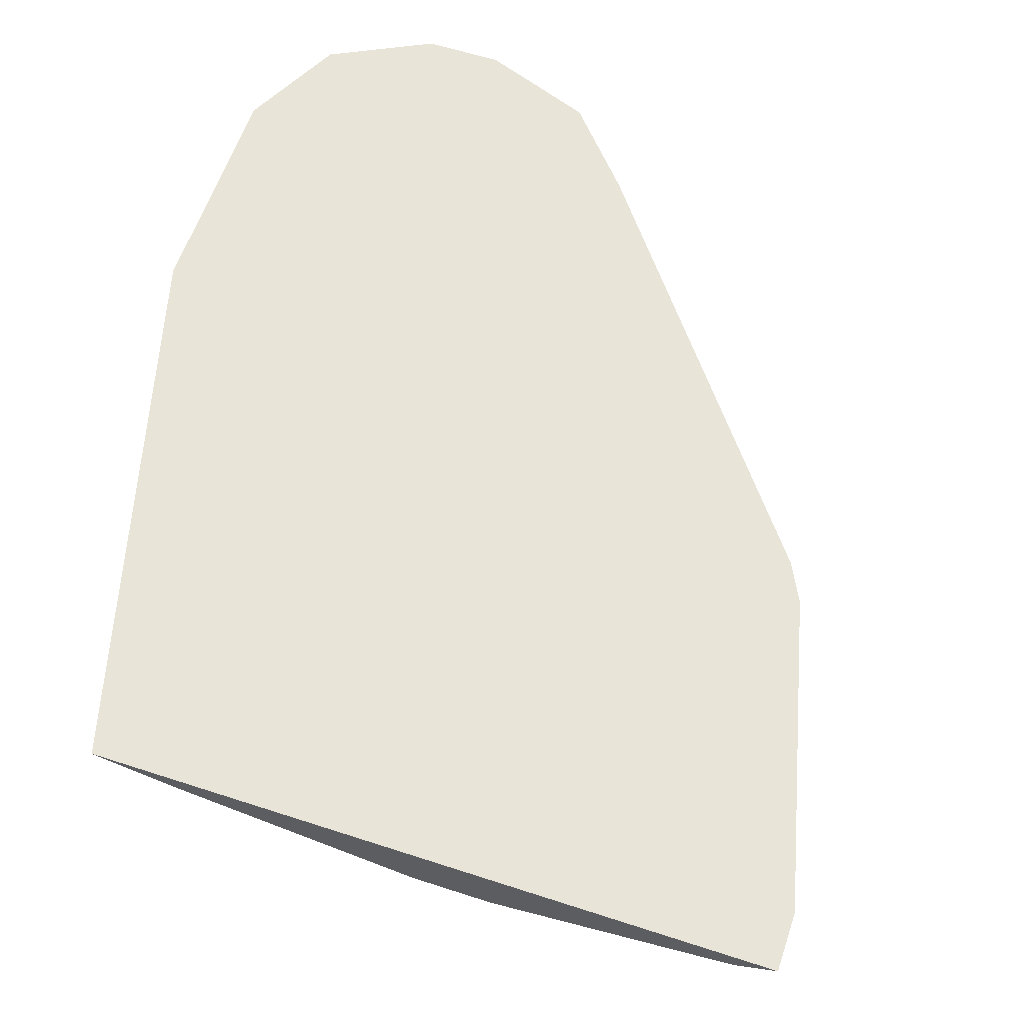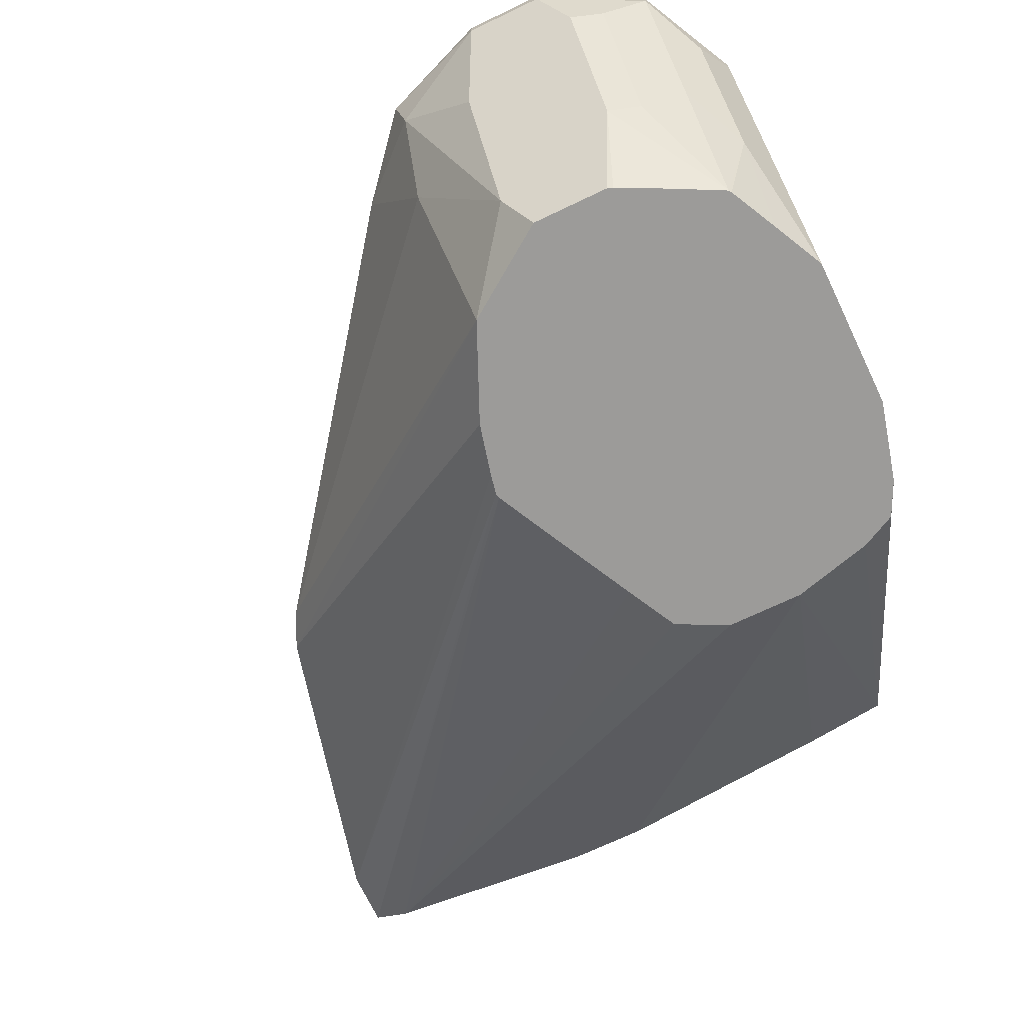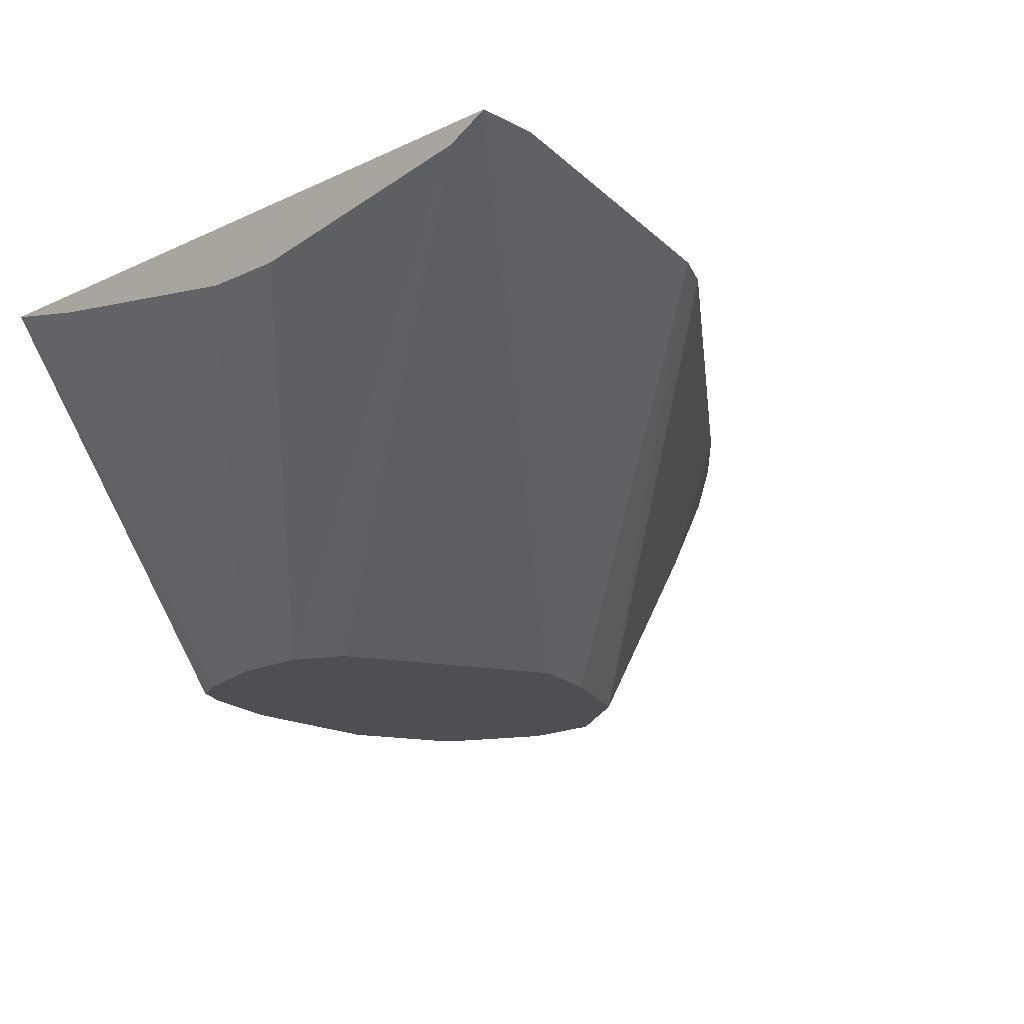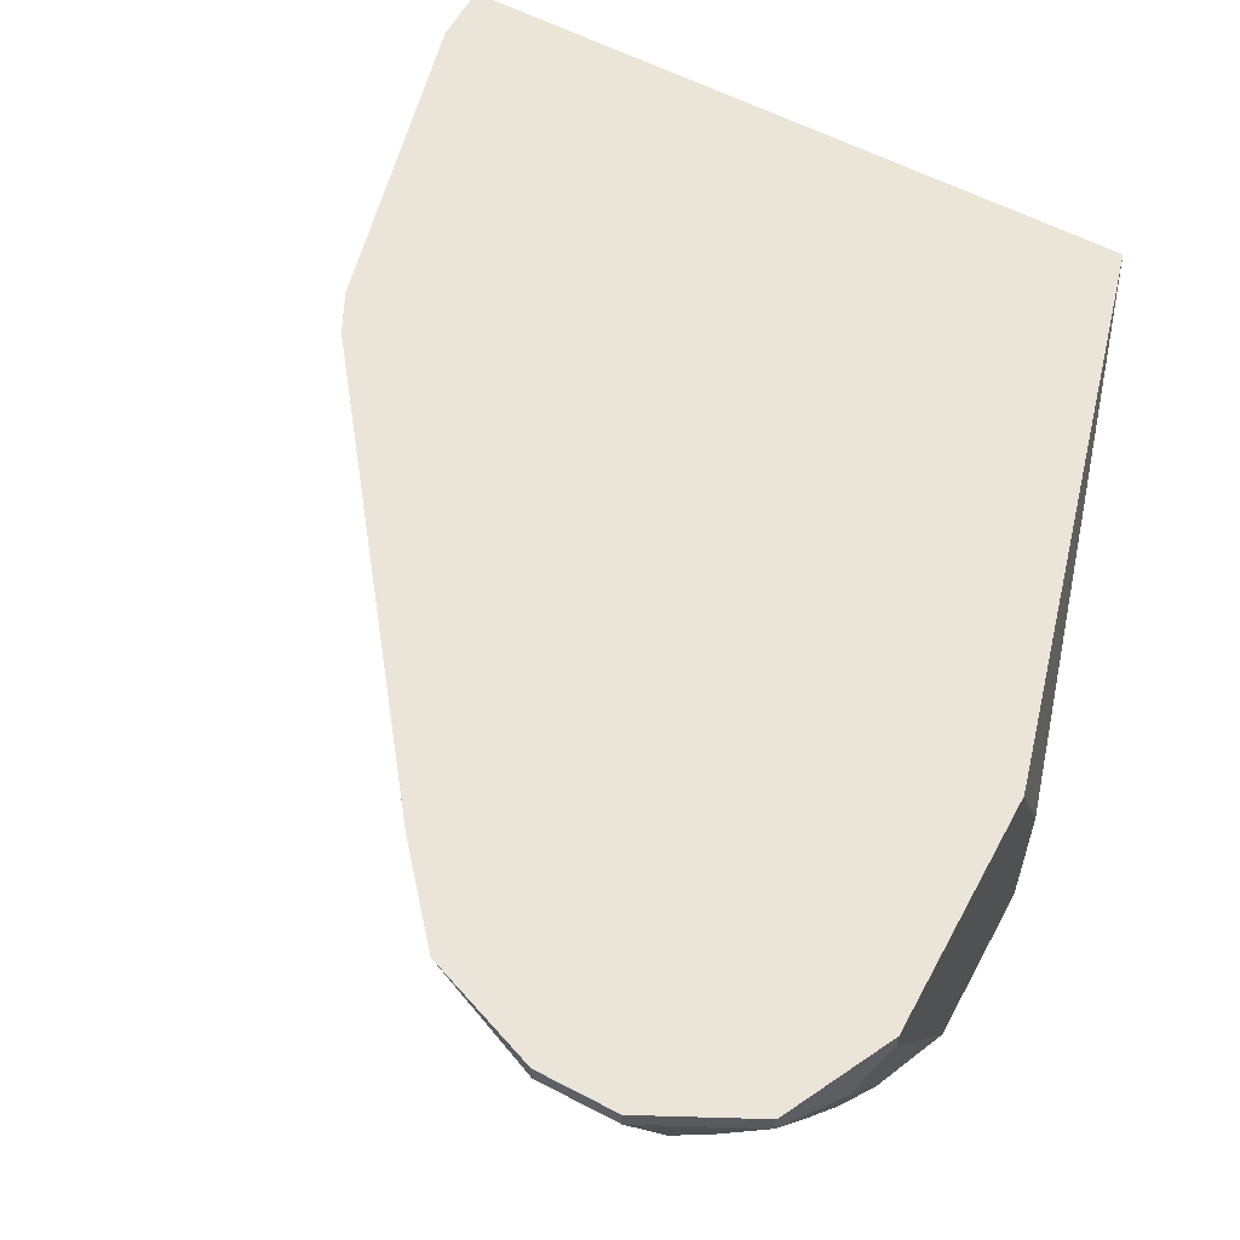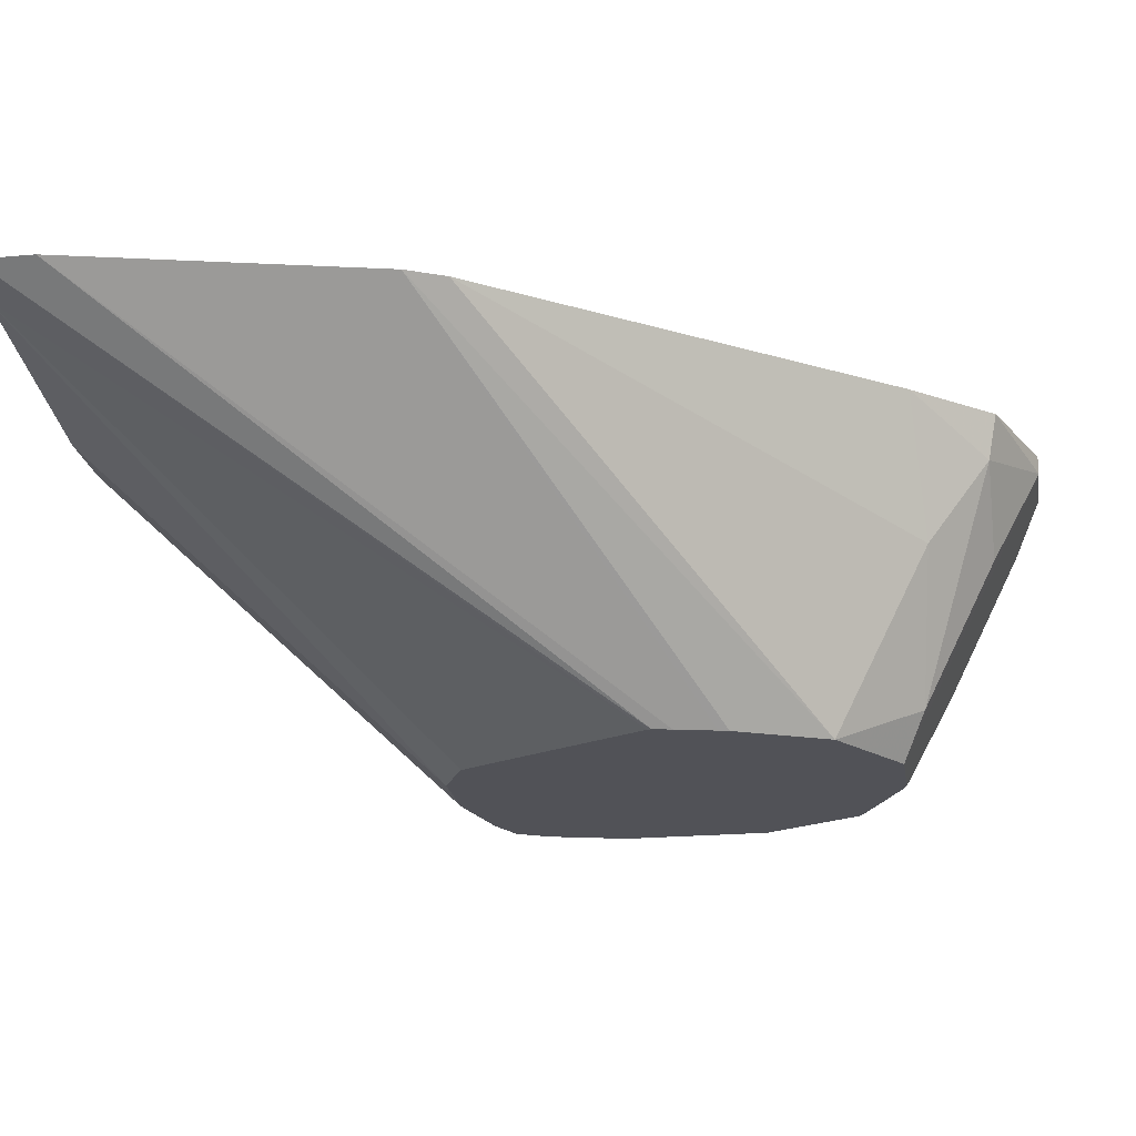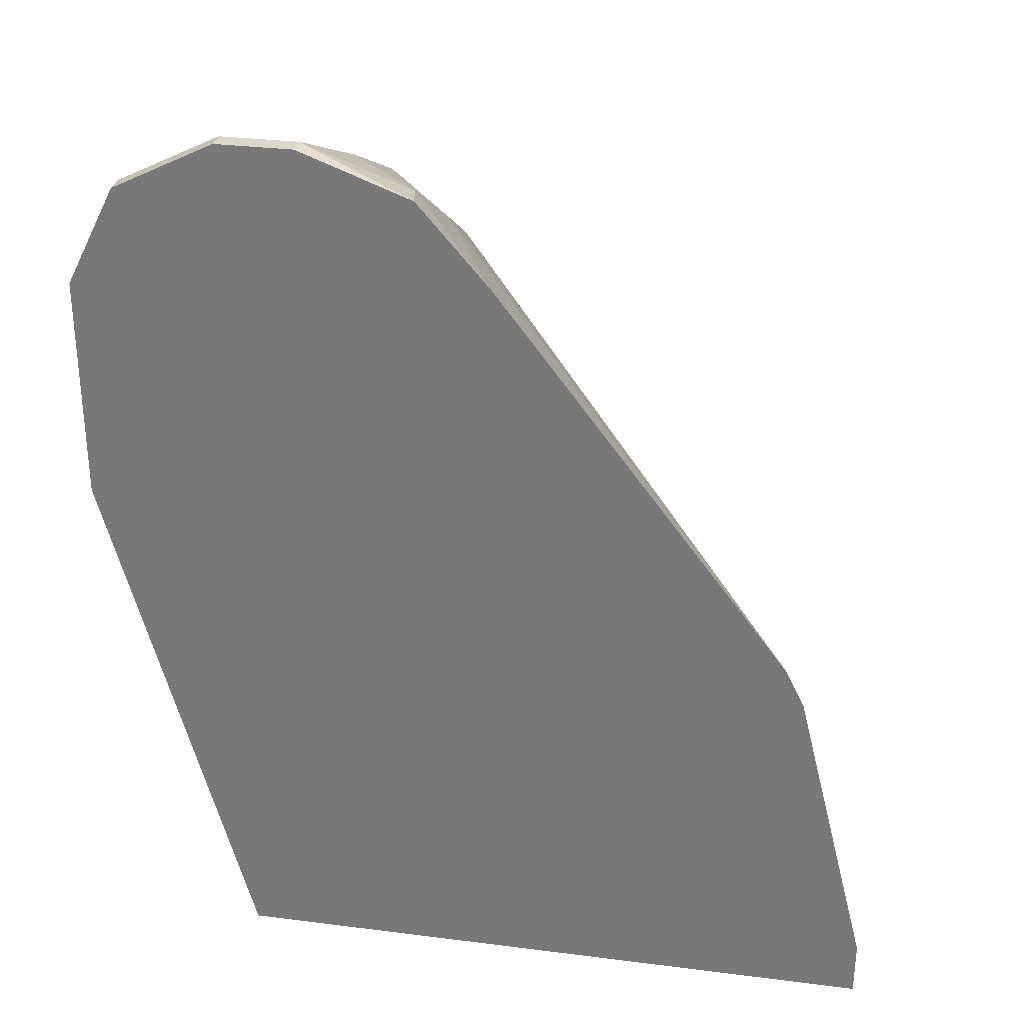
<metadata>
{"format":"obj","ext":"obj","renderer":"f3d","projection":"perspective","resolution":1024,"background":"white","views":[{"elev":59.9,"azim":-161.5,"up":"+Y"},{"elev":-69.9,"azim":25.6,"up":"+Y"},{"elev":-17.5,"azim":-136.6,"up":"+Y"},{"elev":58.9,"azim":28.3,"up":"+Y"},{"elev":-21.4,"azim":-80.9,"up":"+Y"},{"elev":30.8,"azim":-169.6,"up":"+Z"}]}
</metadata>
<code>
v -0.1275 -0.1146 0.02967
v -0.1105 -0.1146 0.09759
v -0.1275 -0.1146 0.01688
v -0.03397 -0.1859 0.1358
v -0.03308 -0.1859 0.1403
v -0.03076 -0.1859 0.1496
v -0.1062 -0.1146 0.1062
v -0.03016 -0.1859 0.1519
v -0.02056 -0.1859 0.1734
v 0.01924 -0.1146 0.01688
v -0.1191 -0.1187 0.01688
v -0.03374 -0.1859 0.1348
v -0.02548 -0.1443 0.1953
v -0.04035 -0.1146 0.1932
v -0.0004573 -0.1859 0.1872
v -0.005662 -0.1755 0.1924
v 0.04624 -0.1859 0.101
v 0.04244 -0.1859 0.09339
v 0.01909 -0.1147 0.01688
v 0.05094 -0.1146 0.1358
v 0.05094 -0.1528 0.1189
v -0.1188 -0.1189 0.01688
v -0.02838 -0.1859 0.1241
v -0.02265 -0.1245 0.2094
v -0.02465 -0.1146 0.2114
v 0.01654 -0.1859 0.1872
v -3.23e-06 -0.1189 0.2207
v -0.005662 -0.1415 0.2094
v 0.05094 -0.1859 0.1189
v 0.03484 -0.1859 0.0896
v 0.000119 -0.1189 0.01688
v 0.01697 -0.1859 0.08491
v 0.05094 -0.1146 0.1868
v -0.1187 -0.1189 0.01688
v -3.23e-06 -0.1859 0.08491
v -0.01074 -0.1859 0.09028
v -0.01132 -0.1859 0.09058
v -0.01721 -0.1859 0.102
v -0.02295 -0.1859 0.1134
v -3.23e-06 -0.1146 0.2207
v 0.01786 -0.1859 0.1868
v 0.02263 -0.1641 0.1981
v 0.02263 -0.1302 0.2151
v 0.01697 -0.1189 0.2207
v 0.05094 -0.1859 0.1528
v -0.05081 -0.1274 0.01688
v 0.04106 -0.1146 0.2065
v 0.05094 -0.1189 0.1868
v -0.06778 -0.1274 0.01688
v 0.01697 -0.1146 0.2207
v 0.02859 -0.1859 0.1814
v 0.0297 -0.1613 0.1953
v 0.03947 -0.1859 0.1757
v 0.0297 -0.1274 0.2122
v 0.03961 -0.1189 0.2094
v 0.03117 -0.1146 0.2136
v 0.05094 -0.1528 0.1698
v 0.04668 -0.1613 0.1783
v 0.04523 -0.1859 0.1644
v 0.03961 -0.1146 0.2094
v 0.04668 -0.1274 0.1953
v 0.03961 -0.1528 0.1924
v 0.03987 -0.1859 0.1752
f 22 34 35
f 22 35 36
f 22 36 37
f 22 37 38
f 24 28 27
f 22 39 23
f 24 27 25
f 25 27 40
f 20 29 21
f 26 42 43
f 26 41 42
f 22 38 39
f 20 45 29
f 16 28 24
f 20 48 57
f 20 33 48
f 19 32 31
f 19 30 32
f 18 30 19
f 17 21 29
f 15 28 16
f 15 27 28
f 15 44 27
f 15 26 44
f 14 24 25
f 26 43 44
f 13 24 14
f 20 57 45
f 27 44 50
f 47 61 48
f 31 32 46
f 13 16 24
f 55 62 58
f 55 60 56
f 53 58 62
f 53 63 58
f 52 55 54
f 52 62 55
f 52 53 62
f 48 58 57
f 48 61 58
f 47 55 61
f 47 60 55
f 45 58 59
f 45 57 58
f 44 56 50
f 44 55 56
f 44 54 55
f 43 54 44
f 42 53 52
f 42 51 53
f 42 54 43
f 42 52 54
f 41 51 42
f 34 49 35
f 33 47 48
f 32 49 46
f 32 35 49
f 27 50 40
f 12 22 23
f 2 9 7
f 10 21 17
f 3 11 12
f 3 22 11
f 3 34 22
f 3 49 34
f 3 46 49
f 3 31 46
f 3 19 31
f 3 10 19
f 2 8 9
f 2 6 8
f 1 6 2
f 1 5 6
f 1 4 5
f 1 3 4
f 1 10 3
f 1 20 10
f 1 33 20
f 1 47 33
f 1 60 47
f 1 56 60
f 1 50 56
f 1 40 50
f 1 25 40
f 1 14 25
f 1 7 14
f 1 2 7
f 55 58 61
f 3 12 4
f 11 22 12
f 4 12 23
f 4 39 38
f 10 20 21
f 10 18 19
f 10 17 18
f 9 16 13
f 9 15 16
f 7 13 14
f 7 9 13
f 4 6 5
f 4 8 6
f 4 9 8
f 4 15 9
f 4 26 15
f 4 41 26
f 4 51 41
f 4 53 51
f 4 63 53
f 4 59 63
f 4 45 59
f 4 29 45
f 4 17 29
f 4 18 17
f 4 30 18
f 4 32 30
f 4 35 32
f 4 36 35
f 4 37 36
f 4 38 37
f 4 23 39
f 58 63 59

</code>
